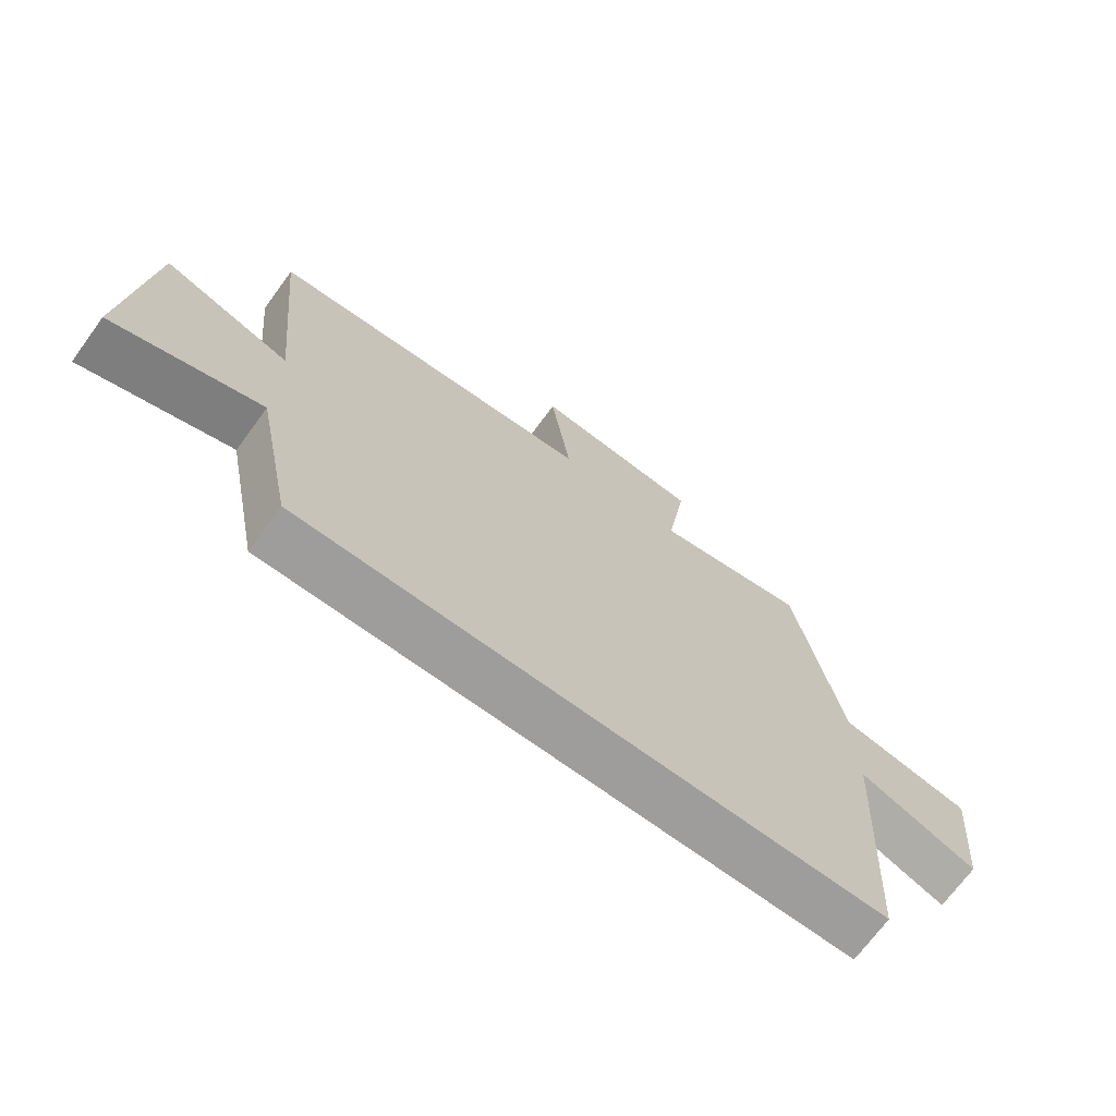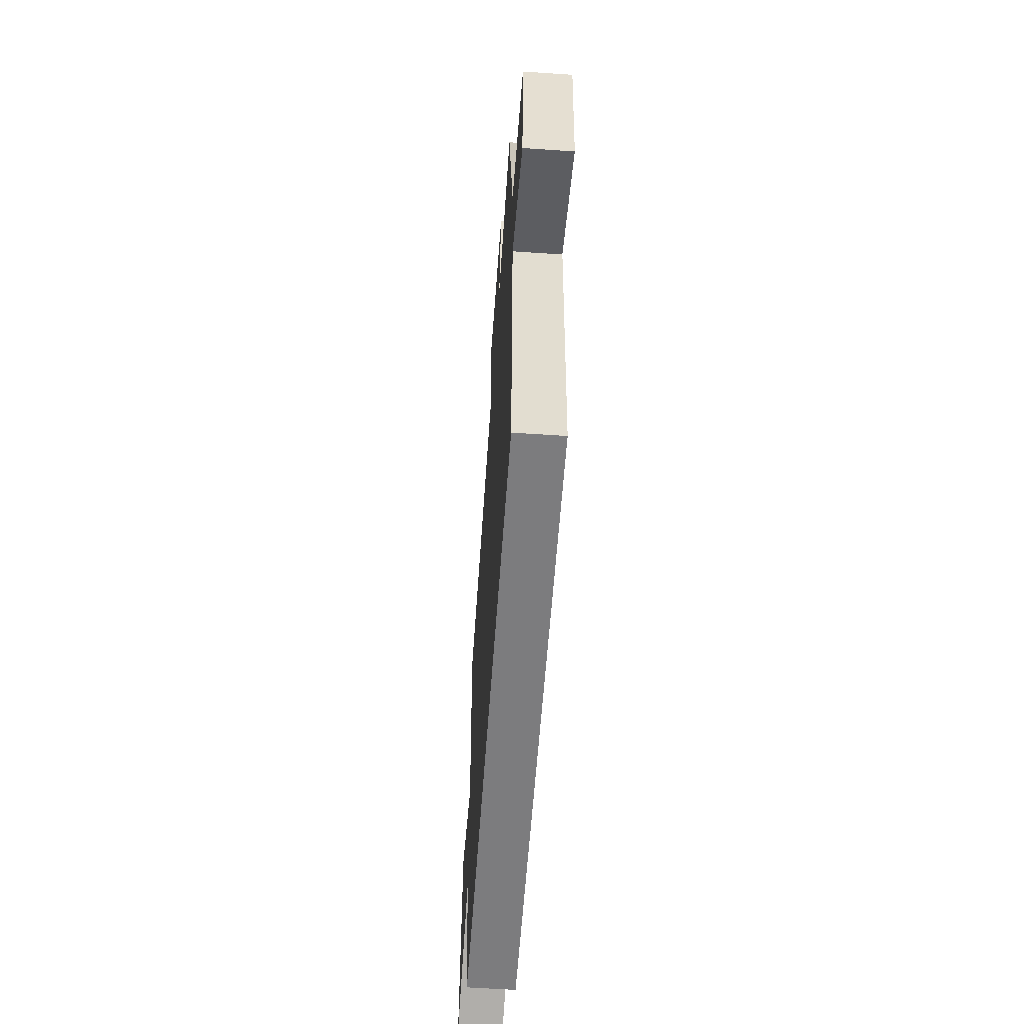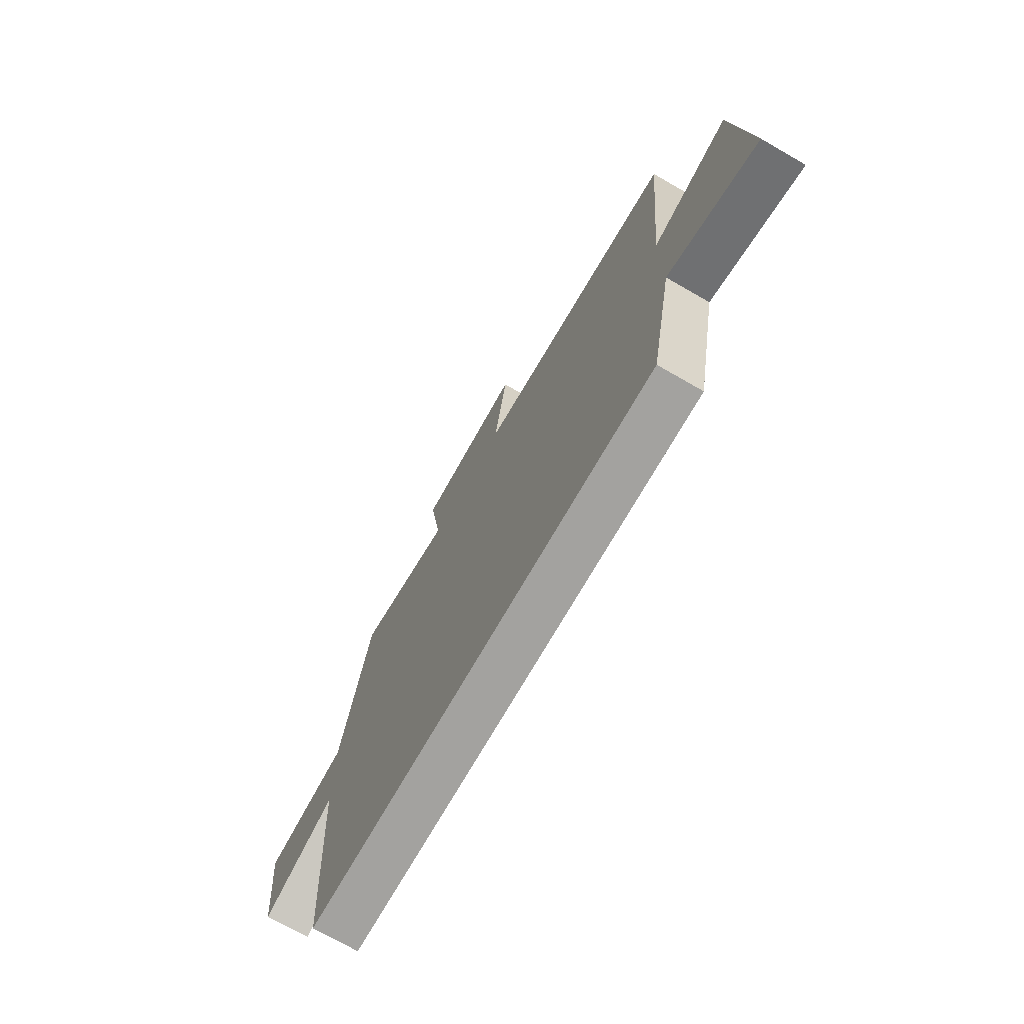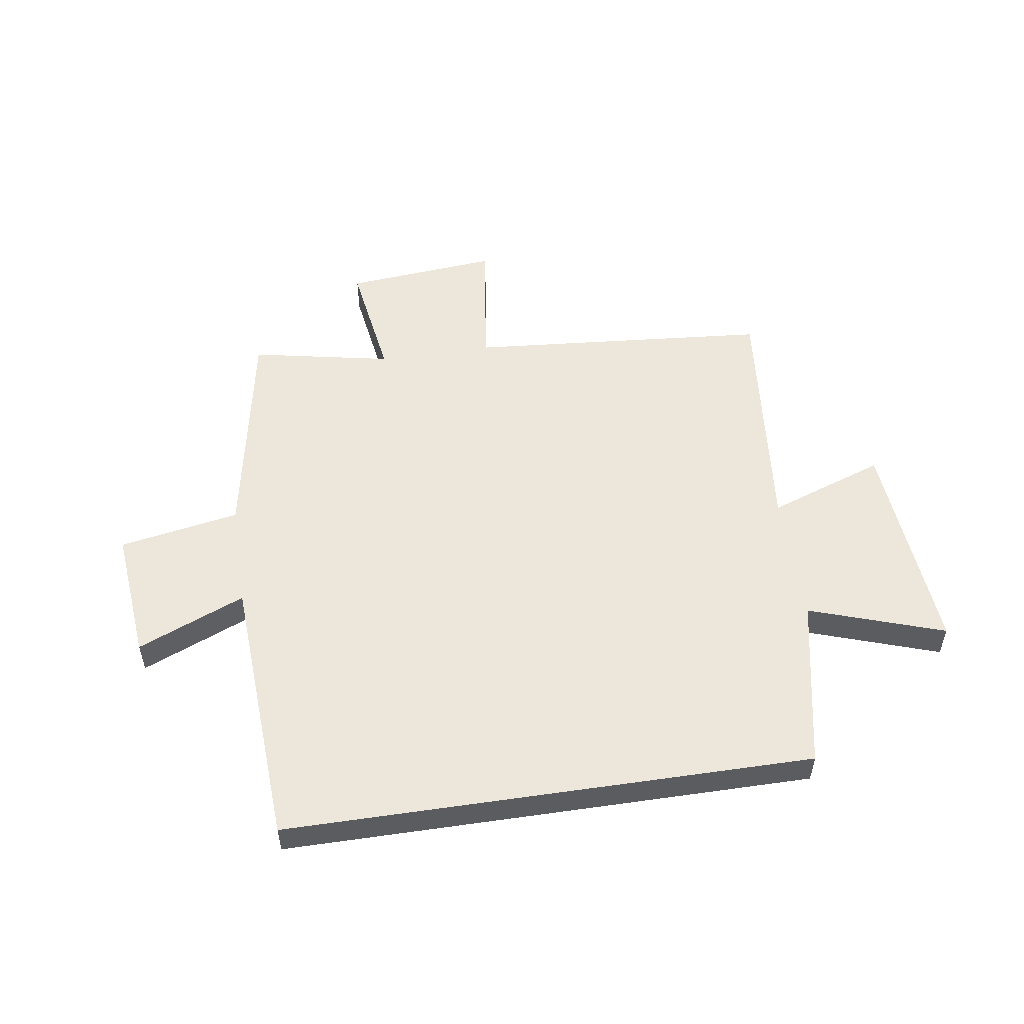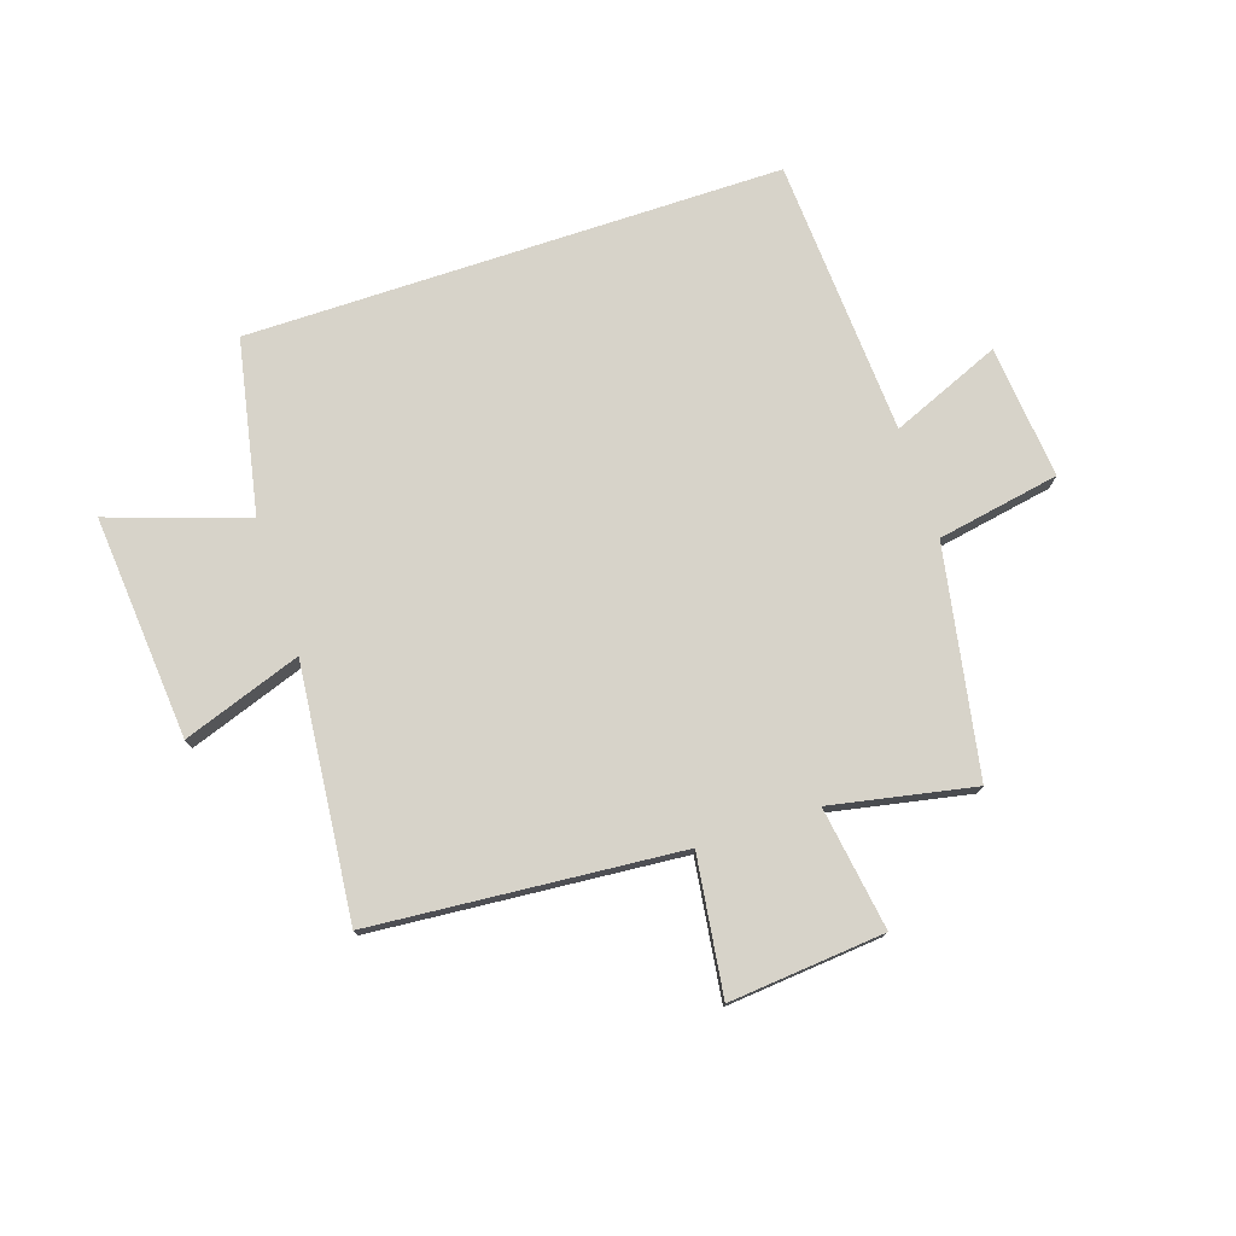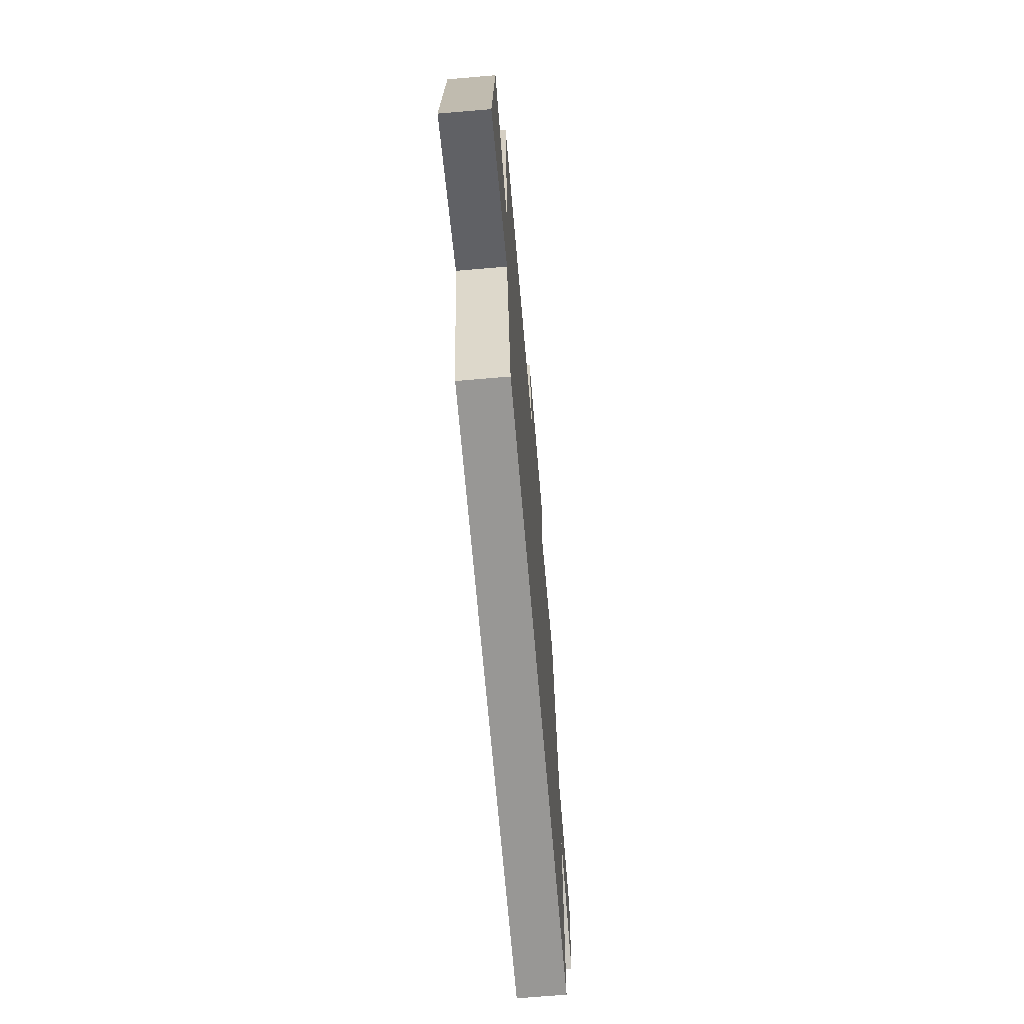
<metadata>
{"format":"obj","ext":"obj","renderer":"f3d","projection":"perspective","resolution":1024,"background":"white","views":[{"elev":-70.6,"azim":-36.3,"up":"+Z"},{"elev":-58.9,"azim":86.0,"up":"+Z"},{"elev":-72.6,"azim":-119.9,"up":"+Z"},{"elev":53.5,"azim":171.5,"up":"+Y"},{"elev":76.4,"azim":-18.3,"up":"+Y"},{"elev":-68.2,"azim":-85.1,"up":"+Z"}]}
</metadata>
<code>
v 0.429 0.07 0.548
v 0.5 0.07 0.161
v 0.709 0.07 0.123
v 0.687 0.07 -0.105
v 0.5 0.07 -0.027
v 0.473 0.07 -0.5
v -0.441 0.07 -0.5
v -0.5 0.07 -0.204
v -0.734 0.07 -0.283
v -0.702 0.07 0.099
v -0.5 0.07 0.028
v -0.542 0.07 0.457
v -0.017 0.07 0.5
v -0.049 0.07 0.734
v 0.217 0.07 0.71
v 0.185 0.07 0.5
v 0.429 0 0.548
v 0.5 0 0.161
v 0.709 0 0.123
v 0.687 0 -0.105
v 0.5 0 -0.027
v 0.473 0 -0.5
v -0.441 0 -0.5
v -0.5 0 -0.204
v -0.734 0 -0.283
v -0.702 0 0.099
v -0.5 0 0.028
v -0.542 0 0.457
v -0.017 0 0.5
v -0.049 0 0.734
v 0.217 0 0.71
v 0.185 0 0.5
f 13 14 15 16
f 11 12 13 16
f 11 16 1 2
f 8 9 10 11
f 8 11 2
f 7 8 2
f 6 7 2
f 5 6 2
f 2 3 4 5
f 32 31 30 29
f 32 29 28 27
f 18 17 32 27
f 27 26 25 24
f 18 27 24
f 18 24 23
f 18 23 22
f 18 22 21
f 21 20 19 18
f 1 17 18 2
f 2 18 19 3
f 3 19 20 4
f 4 20 21 5
f 5 21 22 6
f 6 22 23 7
f 7 23 24 8
f 8 24 25 9
f 9 25 26 10
f 10 26 27 11
f 11 27 28 12
f 12 28 29 13
f 13 29 30 14
f 14 30 31 15
f 15 31 32 16
f 16 32 17 1

</code>
